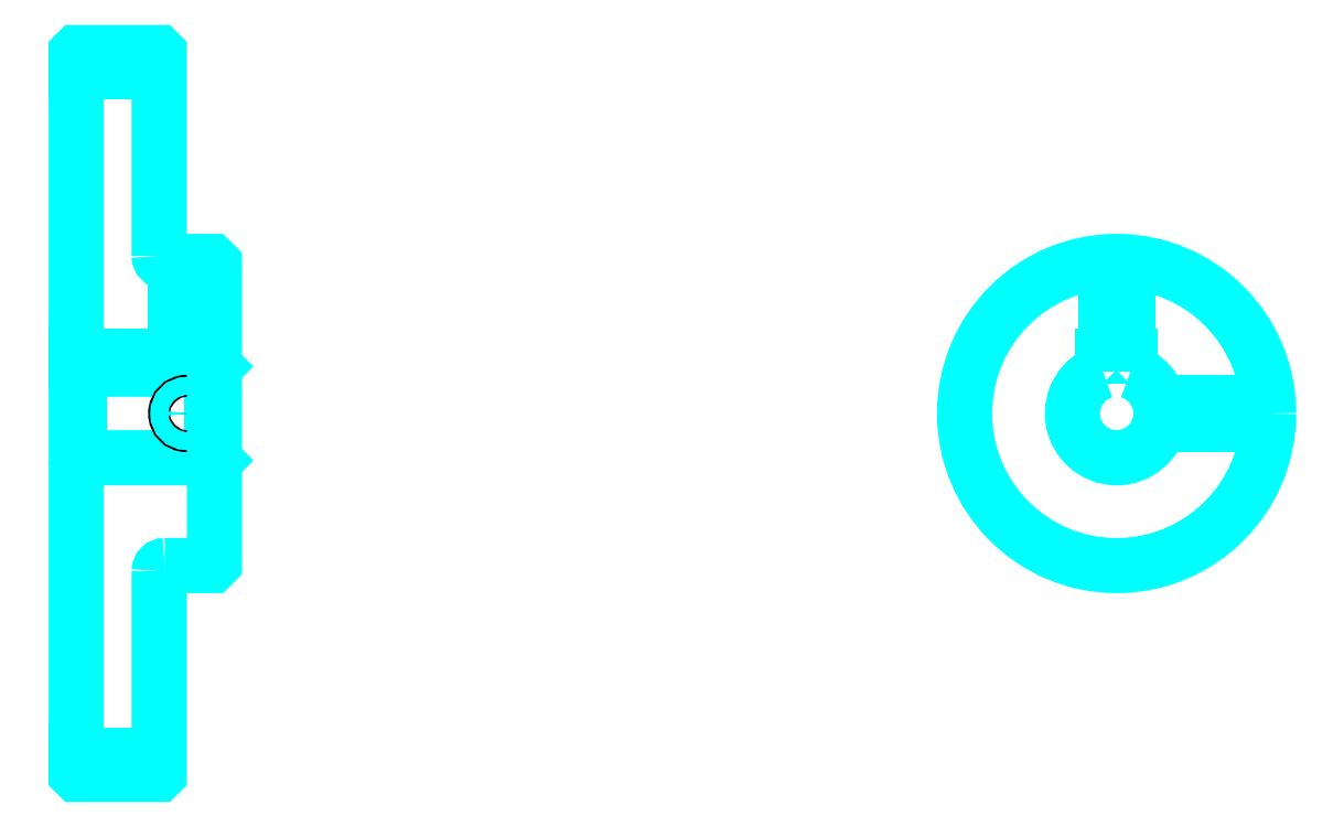
<metadata>
{"format":"dxf","ext":"dxf","renderer":"ezdxf+matplotlib","layout":"modelspace","background":"white","min_lineweight":24,"dpi":150}
</metadata>
<code>
0
SECTION
2
ENTITIES
0
LINE
8
0
10
140.9
20
203.6
30
0
11
155.9
21
203.6
31
0
0
LINE
8
0
10
140.9
20
79.86
30
0
11
155.9
21
79.86
31
0
0
LINE
8
0
10
165.4
20
133.7
30
0
11
165.9
21
133.2
31
0
0
LINE
8
0
10
165.4
20
149.7
30
0
11
165.9
21
150.2
31
0
0
LINE
8
0
10
141.4
20
149.7
30
0
11
141.4
21
133.7
31
0
0
POLYLINE
8
0
66
1
10
0
20
0
30
0
70
2
0
VERTEX
8
0
10
140.9
20
133.2
30
0
70
0
0
VERTEX
8
0
10
141.4
20
133.7
30
0
70
0
0
VERTEX
8
0
10
165.4
20
133.7
30
0
70
0
0
VERTEX
8
0
10
165.4
20
149.7
30
0
70
0
0
VERTEX
8
0
10
141.4
20
149.7
30
0
70
0
0
VERTEX
8
0
10
140.9
20
150.2
30
0
70
0
0
SEQEND
8
0
0
ARC
8
0
10
156.9
20
170.2
30
0
40
1
50
180
51
270
0
ARC
8
0
10
156.9
20
113.2
30
0
40
1
50
90
51
180
0
ARC
8
0
10
329
20
141.7
30
0
40
8
50
108.2
51
71.79
0
POLYLINE
8
0
66
1
10
0
20
0
30
0
70
2
0
VERTEX
8
0
10
331.5
20
149.3
30
0
70
0
0
VERTEX
8
0
10
331.5
20
152
30
0
70
0
0
VERTEX
8
0
10
326.5
20
152
30
0
70
0
0
VERTEX
8
0
10
326.5
20
149.3
30
0
70
0
0
SEQEND
8
0
0
LINE
8
0
10
140.9
20
152
30
0
11
165.9
21
152
31
0
0
POLYLINE
8
0
66
1
10
0
20
0
30
0
70
2
0
VERTEX
8
0
10
162.9
20
169.2
30
0
70
0
0
VERTEX
8
0
10
162.9
20
152
30
0
70
0
0
SEQEND
8
0
0
POLYLINE
8
0
66
1
10
0
20
0
30
0
70
2
0
VERTEX
8
0
10
158.9
20
169.2
30
0
70
0
0
VERTEX
8
0
10
158.9
20
152
30
0
70
0
0
SEQEND
8
0
0
POLYLINE
8
0
66
1
10
0
20
0
30
0
70
2
0
VERTEX
8
0
10
162.5
20
169.2
30
0
70
0
0
VERTEX
8
0
10
162.5
20
152
30
0
70
0
0
SEQEND
8
0
0
POLYLINE
8
0
66
1
10
0
20
0
30
0
70
2
0
VERTEX
8
0
10
159.2
20
169.2
30
0
70
0
0
VERTEX
8
0
10
159.2
20
152
30
0
70
0
0
SEQEND
8
0
0
POLYLINE
8
0
66
1
10
0
20
0
30
0
70
2
0
VERTEX
8
0
10
327
20
152
30
0
70
0
0
VERTEX
8
0
10
327
20
169.2
30
0
70
0
0
SEQEND
8
0
0
POLYLINE
8
0
66
1
10
0
20
0
30
0
70
2
0
VERTEX
8
0
10
331
20
152
30
0
70
0
0
VERTEX
8
0
10
331
20
169.2
30
0
70
0
0
SEQEND
8
0
0
POLYLINE
8
0
66
1
10
0
20
0
30
0
70
2
0
VERTEX
8
0
10
327.4
20
152
30
0
70
0
0
VERTEX
8
0
10
327.4
20
169.2
30
0
70
0
0
SEQEND
8
0
0
POLYLINE
8
0
66
1
10
0
20
0
30
0
70
2
0
VERTEX
8
0
10
330.6
20
152
30
0
70
0
0
VERTEX
8
0
10
330.6
20
169.2
30
0
70
0
0
SEQEND
8
0
0
CIRCLE
8
0
10
160.9
20
141.7
30
0
40
2
0
CIRCLE
8
0
10
160.9
20
141.7
30
0
40
1.62
0
POLYLINE
8
0
66
1
10
0
20
0
30
0
70
2
0
VERTEX
8
0
10
336.8
20
143.7
30
0
70
0
0
VERTEX
8
0
10
356.4
20
143.7
30
0
70
0
0
SEQEND
8
0
0
POLYLINE
8
0
66
1
10
0
20
0
30
0
70
2
0
VERTEX
8
0
10
336.8
20
139.7
30
0
70
0
0
VERTEX
8
0
10
356.4
20
139.7
30
0
70
0
0
SEQEND
8
0
0
POLYLINE
8
0
66
1
10
0
20
0
30
0
70
2
0
VERTEX
8
0
10
336.9
20
143.4
30
0
70
0
0
VERTEX
8
0
10
356.5
20
143.4
30
0
70
0
0
SEQEND
8
0
0
POLYLINE
8
0
66
1
10
0
20
0
30
0
70
2
0
VERTEX
8
0
10
336.9
20
140.1
30
0
70
0
0
VERTEX
8
0
10
356.5
20
140.1
30
0
70
0
0
SEQEND
8
0
0
POLYLINE
8
0
66
1
10
0
20
0
30
0
70
2
0
VERTEX
8
0
10
140.9
20
133.2
30
0
70
0
0
VERTEX
8
0
10
140.9
20
76.59
30
0
70
0
0
VERTEX
8
0
10
141
20
76.49
30
0
70
0
0
VERTEX
8
0
10
155.8
20
76.49
30
0
70
0
0
VERTEX
8
0
10
155.9
20
76.59
30
0
70
0
0
VERTEX
8
0
10
155.9
20
113.2
30
0
70
0
0
SEQEND
8
0
0
POLYLINE
8
0
66
1
10
0
20
0
30
0
70
2
0
VERTEX
8
0
10
156.9
20
114.2
30
0
70
0
0
VERTEX
8
0
10
165.4
20
114.2
30
0
70
0
0
VERTEX
8
0
10
165.9
20
114.7
30
0
70
0
0
VERTEX
8
0
10
165.9
20
168.7
30
0
70
0
0
VERTEX
8
0
10
165.4
20
169.2
30
0
70
0
0
VERTEX
8
0
10
156.9
20
169.2
30
0
70
0
0
SEQEND
8
0
0
POLYLINE
8
0
66
1
10
0
20
0
30
0
70
2
0
VERTEX
8
0
10
155.9
20
170.2
30
0
70
0
0
VERTEX
8
0
10
155.9
20
206.9
30
0
70
0
0
VERTEX
8
0
10
155.8
20
207
30
0
70
0
0
VERTEX
8
0
10
141
20
207
30
0
70
0
0
VERTEX
8
0
10
140.9
20
206.9
30
0
70
0
0
VERTEX
8
0
10
140.9
20
133.2
30
0
70
0
0
SEQEND
8
0
0
CIRCLE
8
0
10
329
20
141.7
30
0
40
27.5
0
ENDSEC
0
EOF

</code>
